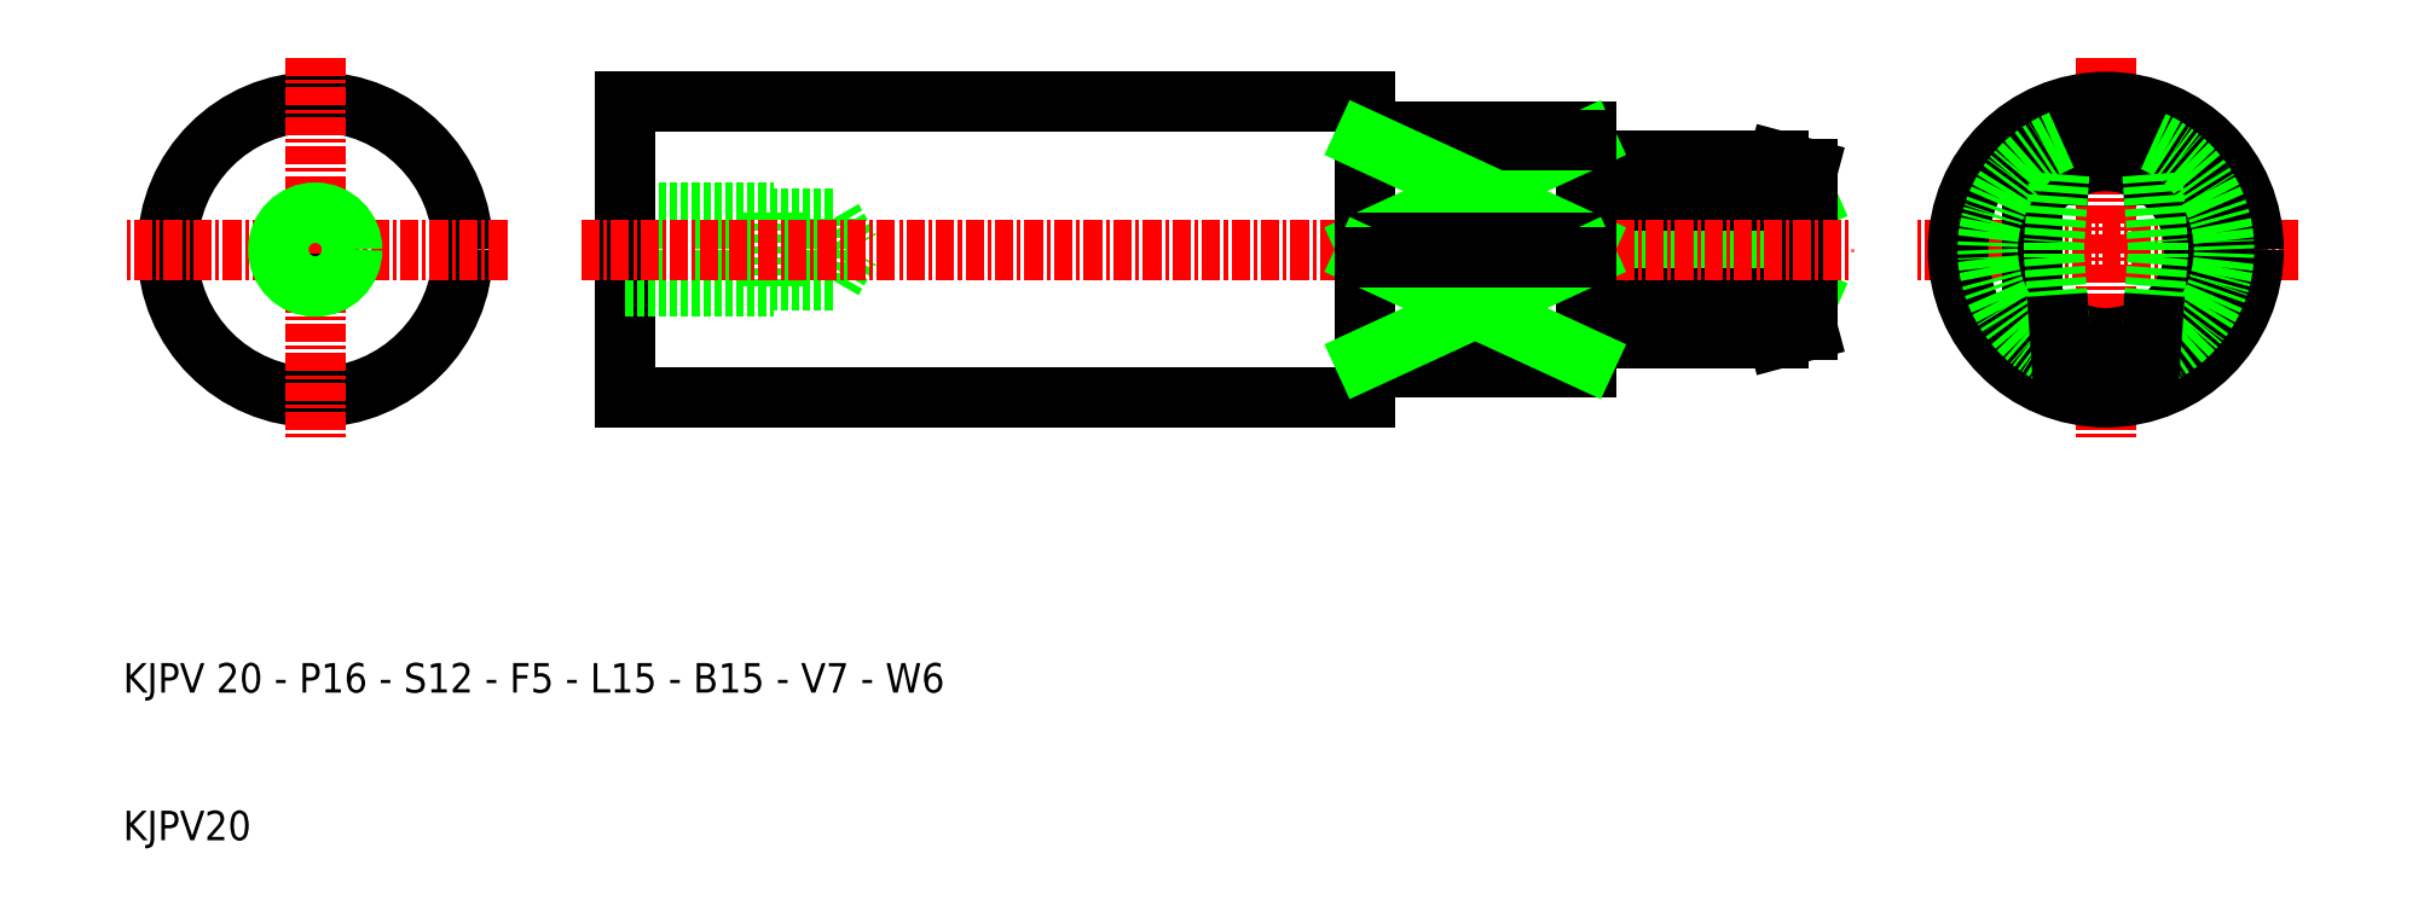
<metadata>
{"format":"dxf","ext":"dxf","renderer":"ezdxf+matplotlib","layout":"modelspace","background":"white","min_lineweight":24,"dpi":150}
</metadata>
<code>
0
SECTION
2
ENTITIES
0
CIRCLE
8
0
10
23
20
50
30
0
40
10
0
LINE
8
CENTER
10
36
20
50
30
0
11
10
21
50
31
0
0
CIRCLE
8
0
10
23
20
50
30
0
40
2.066
0
LINE
8
CENTER
10
23
20
63
30
0
11
23
21
37
31
0
0
LINE
8
0
10
122
20
44
30
0
11
124
21
44.54
31
0
0
LINE
8
0
10
122
20
56
30
0
11
124
21
55.46
31
0
0
LINE
8
0
10
44
20
47.93
30
0
11
58
21
47.93
31
0
0
LINE
8
0
10
44
20
52.07
30
0
11
58
21
52.07
31
0
0
LINE
8
0
10
44
20
40
30
0
11
94
21
40
31
0
0
LINE
8
0
10
44
20
60
30
0
11
94
21
60
31
0
0
LINE
8
0
10
54
20
47.5
30
0
11
54
21
50
31
0
0
LINE
8
0
10
44
20
50
30
0
11
44
21
40
31
0
0
LINE
8
0
10
44
20
47.5
30
0
11
54
21
47.5
31
0
0
LINE
8
0
10
54
20
52.5
30
0
11
54
21
50
31
0
0
LINE
8
0
10
44
20
52.5
30
0
11
54
21
52.5
31
0
0
LINE
8
0
10
44
20
50
30
0
11
44
21
60
31
0
0
LINE
8
0
10
109
20
53.32
30
0
11
124
21
46.68
31
0
0
LINE
8
0
10
124
20
53.32
30
0
11
109
21
46.68
31
0
0
LINE
8
0
10
58
20
47.93
30
0
11
59.19
21
50
31
0
0
LINE
8
0
10
58
20
47.93
30
0
11
58
21
50
31
0
0
LINE
8
0
10
109
20
44
30
0
11
109
21
50
31
0
0
LINE
8
0
10
94
20
42
30
0
11
94
21
50
31
0
0
LINE
8
0
10
124
20
44.54
30
0
11
124
21
50
31
0
0
LINE
8
0
10
94
20
40
30
0
11
94
21
42
31
0
0
LINE
8
0
10
109
20
42
30
0
11
109
21
44
31
0
0
LINE
8
0
10
122
20
44
30
0
11
122
21
46.68
31
0
0
LINE
8
0
10
94
20
42
30
0
11
109
21
42
31
0
0
LINE
8
0
10
109
20
44
30
0
11
122
21
44
31
0
0
LINE
8
0
10
124
20
46.68
30
0
11
109
21
46.68
31
0
0
LINE
8
0
10
58
20
52.07
30
0
11
59.19
21
50
31
0
0
LINE
8
0
10
58
20
52.07
30
0
11
58
21
50
31
0
0
LINE
8
0
10
109
20
56
30
0
11
109
21
50
31
0
0
LINE
8
0
10
94
20
58
30
0
11
94
21
50
31
0
0
LINE
8
0
10
124
20
53.32
30
0
11
109
21
53.32
31
0
0
LINE
8
0
10
124
20
55.46
30
0
11
124
21
50
31
0
0
LINE
8
0
10
122
20
56
30
0
11
122
21
53.32
31
0
0
LINE
8
0
10
109
20
56
30
0
11
122
21
56
31
0
0
LINE
8
0
10
109
20
58
30
0
11
109
21
56
31
0
0
LINE
8
0
10
94
20
58
30
0
11
109
21
58
31
0
0
LINE
8
0
10
94
20
60
30
0
11
94
21
58
31
0
0
LINE
8
CENTER
10
41
20
50
30
0
11
127
21
50
31
0
0
TEXT
8
0
10
10
20
20
30
0
40
2
1
KJPV 20 - P16 - S12 - F5 - L15 - B15 - V7 - W6
0
TEXT
8
0
10
10
20
10
30
0
40
2
1
KJPV20
0
LINE
8
CENTER
10
144.2
20
63
30
0
11
144.2
21
37
31
0
0
LINE
8
CENTER
10
157.2
20
50
30
0
11
131.2
21
50
31
0
0
CIRCLE
8
0
10
144.2
20
50
30
0
40
10
0
ARC
8
0
10
144.2
20
50
30
0
40
6
50
213.6
51
146.4
0
LINE
8
0
10
139.2
20
53.32
30
0
11
139.2
21
46.68
31
0
0
CIRCLE
8
0
10
23
20
50
30
0
40
2.5
0
ARC
8
0
10
144.2
20
50
30
0
40
8
50
67.98
51
112
0
ARC
8
0
10
144.2
20
50
30
0
40
8
50
248
51
292
0
LINE
8
0
10
141.2
20
57.42
30
0
11
141
21
55.1
31
0
0
LINE
8
0
10
147.2
20
57.42
30
0
11
147.3
21
55.1
31
0
0
LINE
8
0
10
147.7
20
49.5
30
0
11
147.3
21
44.9
31
0
0
LINE
8
0
10
140.7
20
49.5
30
0
11
141
21
44.9
31
0
0
ARC
8
0
10
144.2
20
50
30
0
40
8
50
292
51
67.98
0
ARC
8
0
10
144.2
20
50
30
0
40
8
50
112
51
248
0
LINE
8
0
10
147.3
20
55.1
30
0
11
147.7
21
50.5
31
0
0
LINE
8
0
10
147.3
20
44.9
30
0
11
147.2
21
42.58
31
0
0
LINE
8
0
10
141
20
55.1
30
0
11
140.7
21
50.5
31
0
0
LINE
8
0
10
141
20
44.9
30
0
11
141.2
21
42.58
31
0
0
LINE
8
0
10
140.7
20
50.5
30
0
11
140.7
21
49.5
31
0
0
LINE
8
0
10
147.7
20
50.5
30
0
11
147.7
21
49.5
31
0
0
LINE
8
0
10
94
20
50.5
30
0
11
109
21
57.42
31
0
0
LINE
8
0
10
109
20
57.42
30
0
11
94
21
57.42
31
0
0
LINE
8
0
10
94
20
57.42
30
0
11
109
21
50.5
31
0
0
LINE
8
0
10
109
20
50.5
30
0
11
94
21
50.5
31
0
0
LINE
8
0
10
109
20
42.58
30
0
11
94
21
42.58
31
0
0
LINE
8
0
10
94
20
42.58
30
0
11
109
21
49.5
31
0
0
LINE
8
0
10
94
20
49.5
30
0
11
109
21
42.58
31
0
0
LINE
8
0
10
109
20
49.5
30
0
11
94
21
49.5
31
0
0
ENDSEC
0
EOF

</code>
